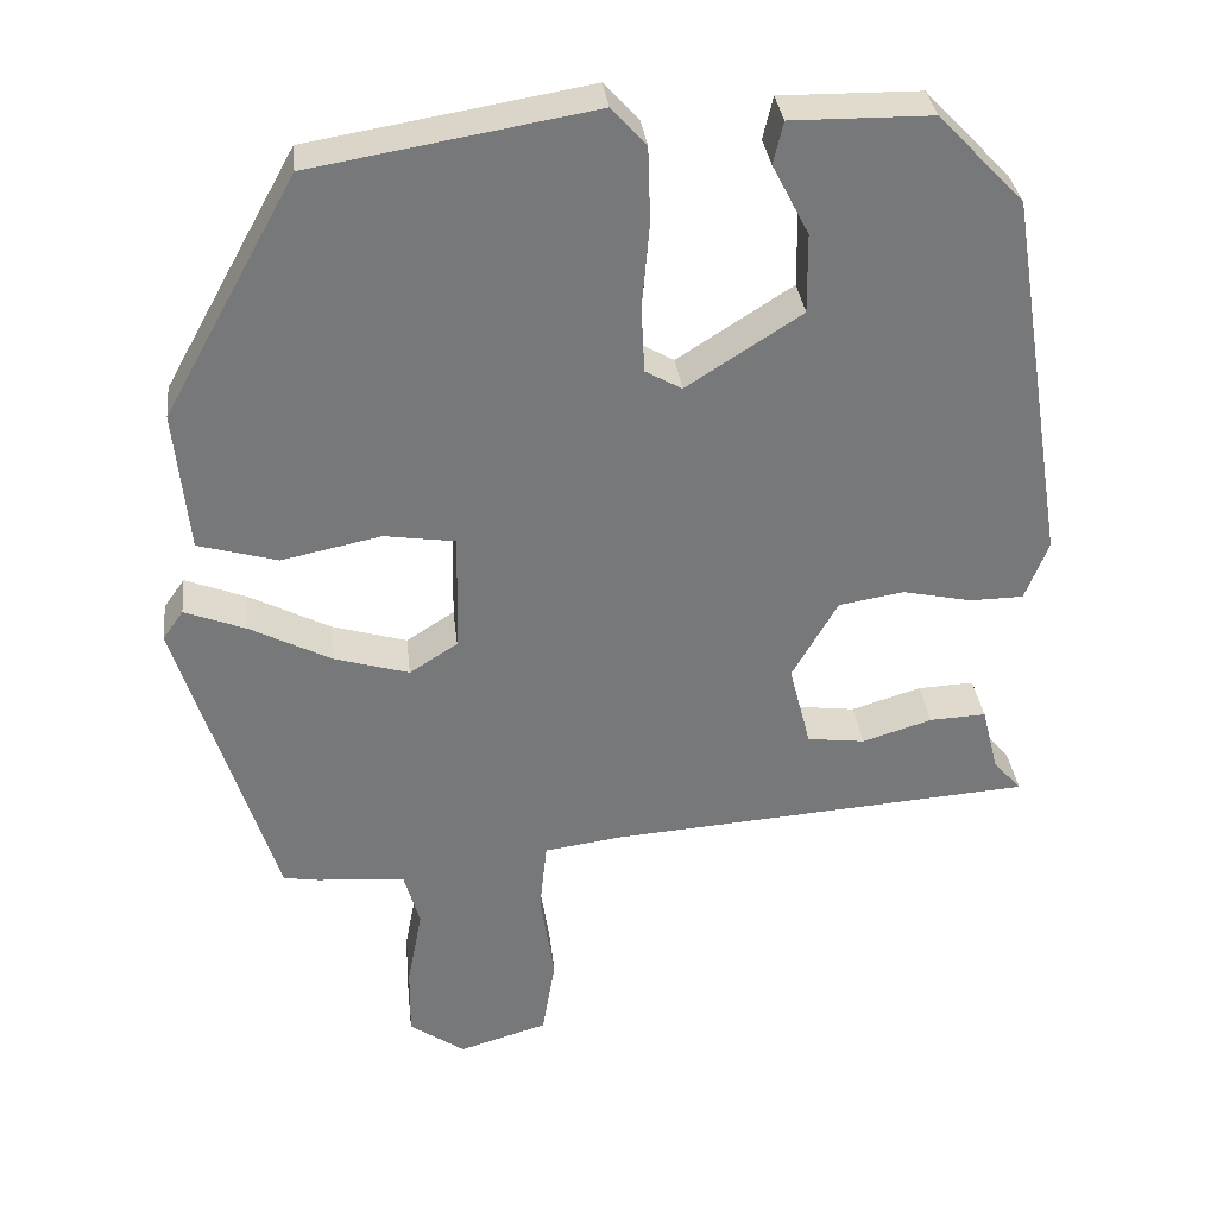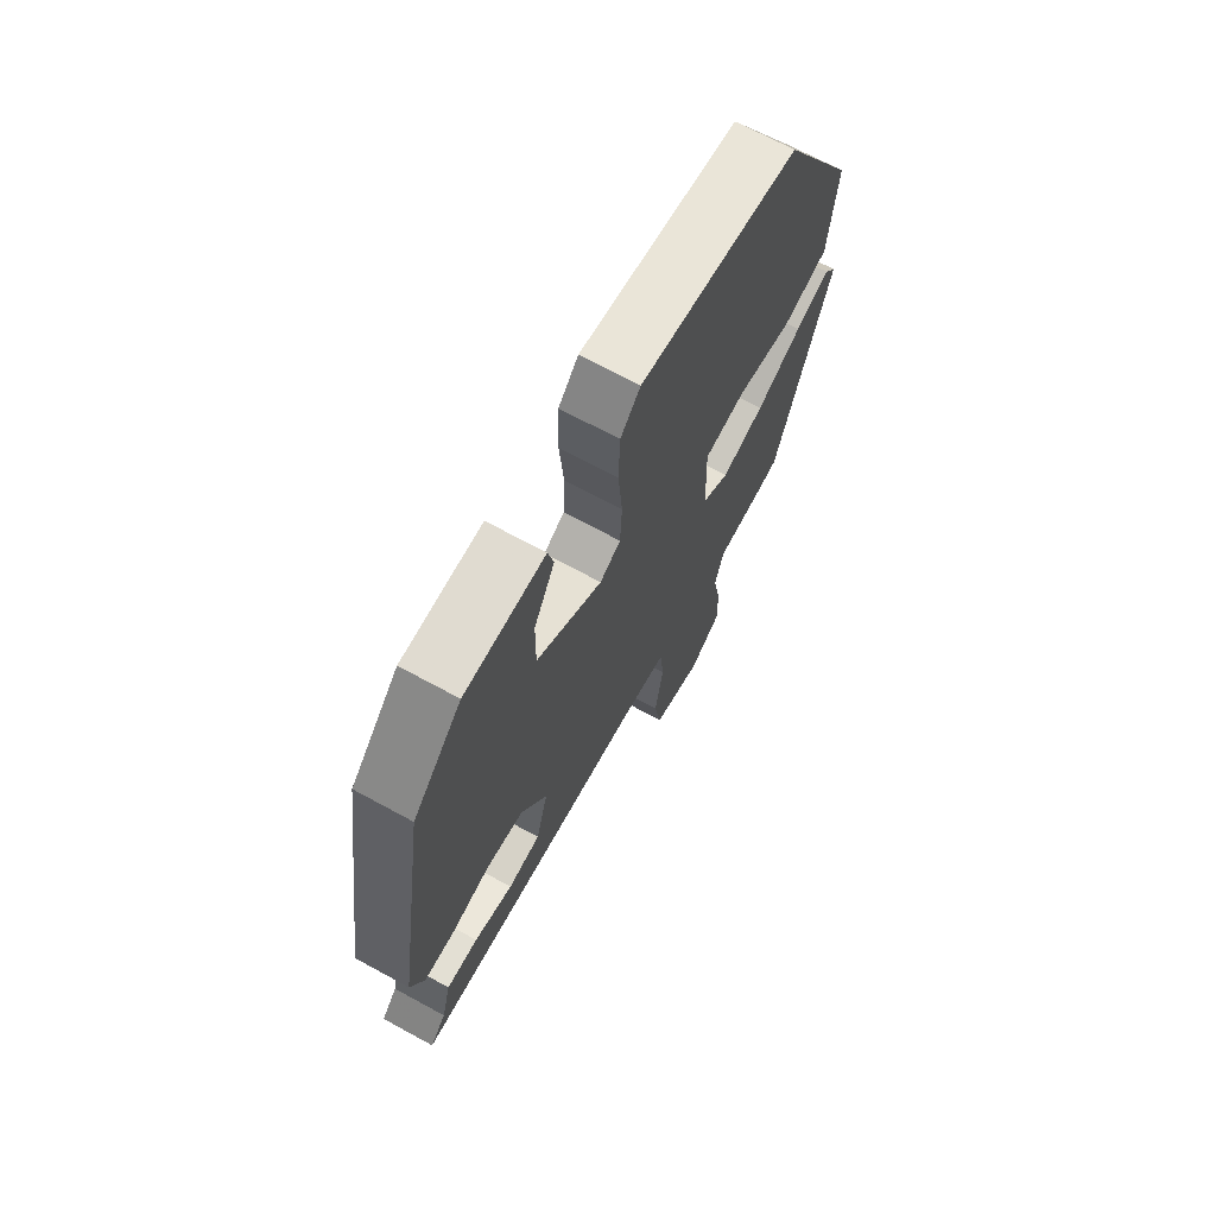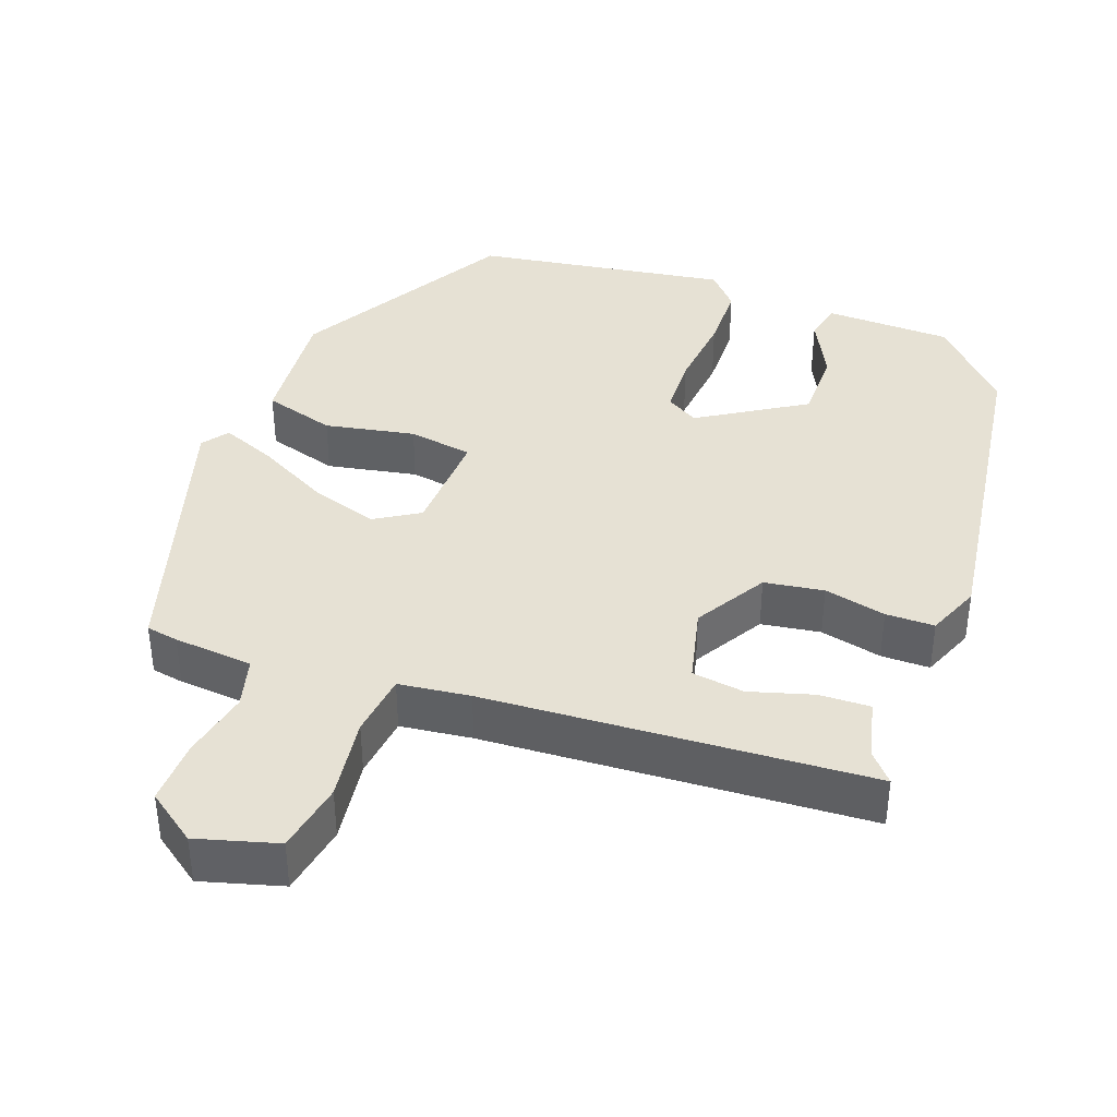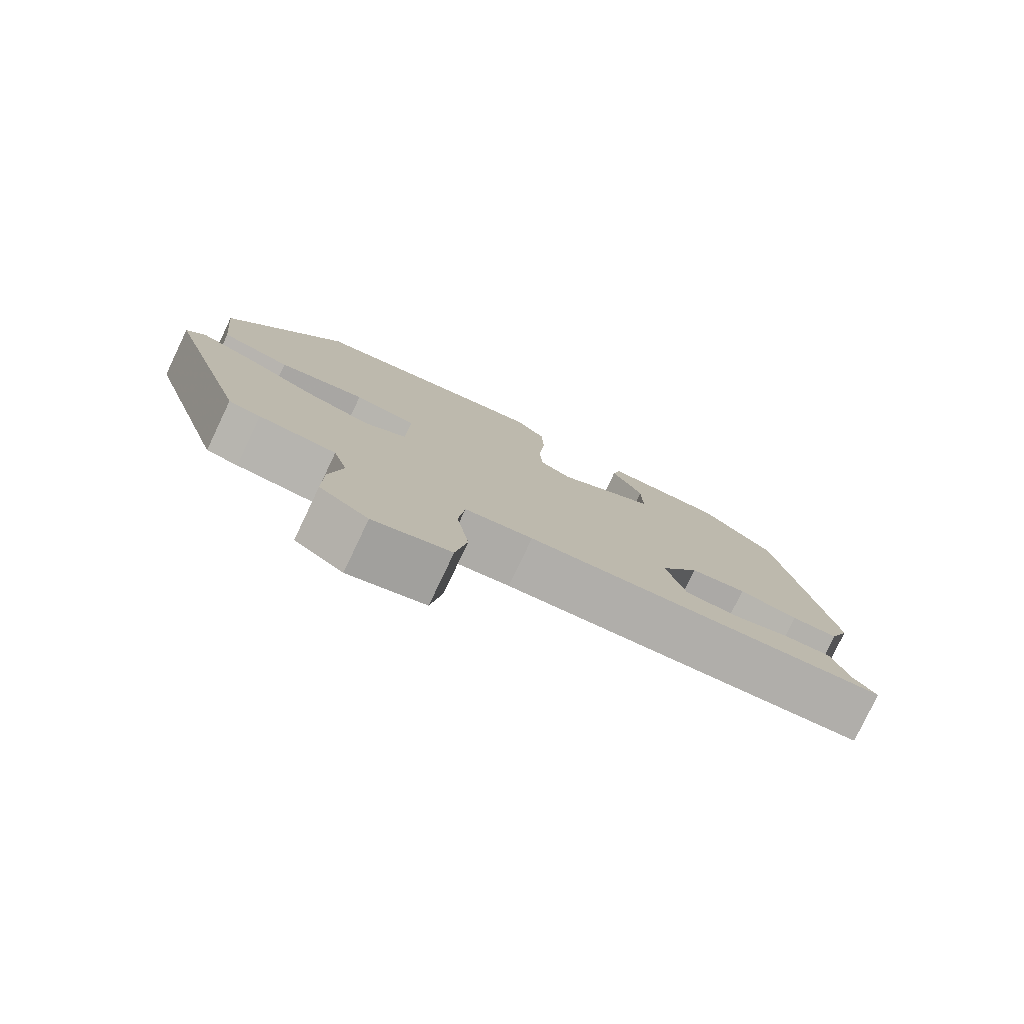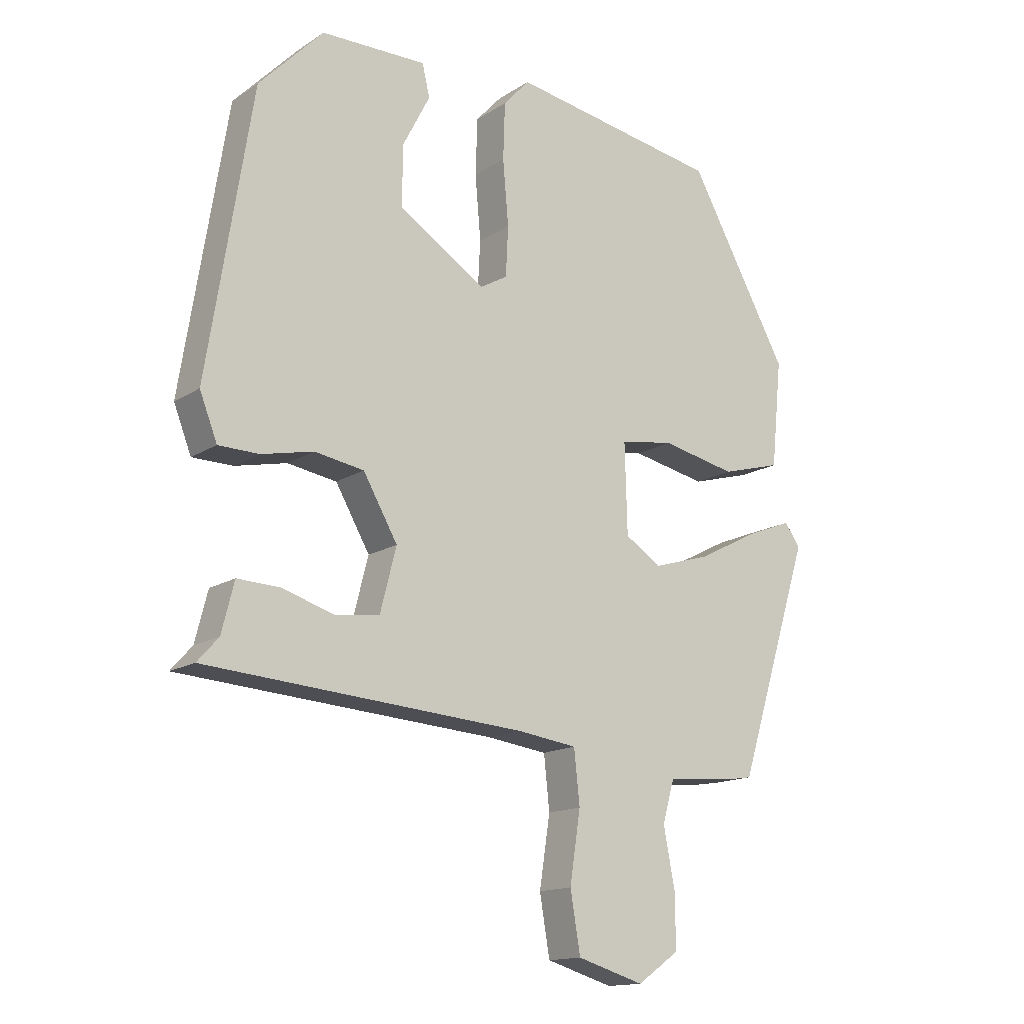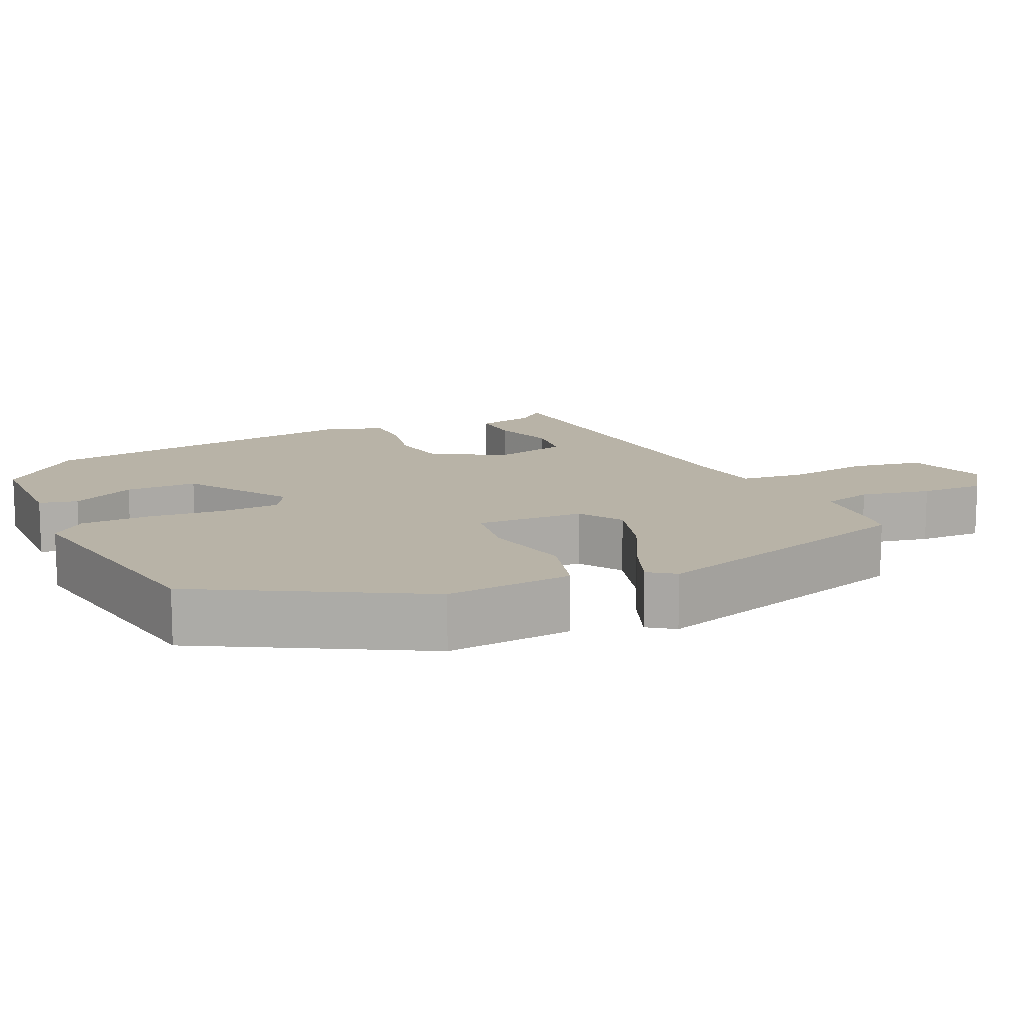
<metadata>
{"format":"obj","ext":"obj","renderer":"f3d","projection":"perspective","resolution":1024,"background":"white","views":[{"elev":33.1,"azim":173.6,"up":"+Z"},{"elev":69.5,"azim":-61.4,"up":"+Z"},{"elev":39.1,"azim":-159.1,"up":"+Y"},{"elev":-79.3,"azim":154.5,"up":"+Z"},{"elev":-14.8,"azim":-36.5,"up":"+Z"},{"elev":12.9,"azim":65.3,"up":"+Y"}]}
</metadata>
<code>
v 0.412 0.07 -0.487
v 0.369 0.07 -0.494
v 0.263 0.07 -0.502
v 0.244 0.07 -0.569
v 0.262 0.07 -0.663
v 0.263 0.07 -0.749
v 0.196 0.07 -0.796
v 0.089 0.07 -0.764
v 0.073 0.07 -0.669
v 0.09 0.07 -0.557
v 0.081 0.07 -0.472
v -0.014 0.07 -0.459
v -0.525 0.07 -0.422
v -0.491 0.07 -0.384
v -0.471 0.07 -0.305
v -0.403 0.07 -0.308
v -0.319 0.07 -0.334
v -0.249 0.07 -0.325
v -0.223 0.07 -0.224
v -0.278 0.07 -0.128
v -0.357 0.07 -0.115
v -0.44 0.07 -0.133
v -0.505 0.07 -0.132
v -0.533 0.07 -0.06
v -0.461 0.07 0.392
v -0.358 0.07 0.499
v -0.189 0.07 0.501
v -0.177 0.07 0.45
v -0.221 0.07 0.365
v -0.222 0.07 0.269
v -0.083 0.07 0.18
v -0.039 0.07 0.205
v -0.035 0.07 0.285
v -0.044 0.07 0.388
v -0.041 0.07 0.479
v 0.001 0.07 0.525
v 0.339 0.07 0.468
v 0.499 0.07 0.179
v 0.482 0.07 0.009
v 0.386 0.07 -0.018
v 0.266 0.07 0.007
v 0.18 0.07 -0.006
v 0.184 0.07 -0.15
v 0.242 0.07 -0.187
v 0.333 0.07 -0.16
v 0.43 0.07 -0.11
v 0.504 0.07 -0.081
v 0.529 0.07 -0.116
v 0.412 0 -0.487
v 0.369 0 -0.494
v 0.263 0 -0.502
v 0.244 0 -0.569
v 0.262 0 -0.663
v 0.263 0 -0.749
v 0.196 0 -0.796
v 0.089 0 -0.764
v 0.073 0 -0.669
v 0.09 0 -0.557
v 0.081 0 -0.472
v -0.014 0 -0.459
v -0.525 0 -0.422
v -0.491 0 -0.384
v -0.471 0 -0.305
v -0.403 0 -0.308
v -0.319 0 -0.334
v -0.249 0 -0.325
v -0.223 0 -0.224
v -0.278 0 -0.128
v -0.357 0 -0.115
v -0.44 0 -0.133
v -0.505 0 -0.132
v -0.533 0 -0.06
v -0.461 0 0.392
v -0.358 0 0.499
v -0.189 0 0.501
v -0.177 0 0.45
v -0.221 0 0.365
v -0.222 0 0.269
v -0.083 0 0.18
v -0.039 0 0.205
v -0.035 0 0.285
v -0.044 0 0.388
v -0.041 0 0.479
v 0.001 0 0.525
v 0.339 0 0.468
v 0.499 0 0.179
v 0.482 0 0.009
v 0.386 0 -0.018
v 0.266 0 0.007
v 0.18 0 -0.006
v 0.184 0 -0.15
v 0.242 0 -0.187
v 0.333 0 -0.16
v 0.43 0 -0.11
v 0.504 0 -0.081
v 0.529 0 -0.116
f 45 46 47 48
f 44 45 48 1
f 43 44 1 2
f 38 39 40 41
f 38 41 42
f 37 38 42
f 36 37 42
f 33 34 35 36
f 32 33 36 42
f 31 32 42 43
f 26 27 28 29
f 26 29 30
f 25 26 30
f 21 22 23 24
f 20 21 24 25
f 19 20 25 30
f 14 15 16 17
f 12 13 14 17
f 11 12 17 18
f 7 8 9 10
f 7 10 11
f 4 5 6 7
f 4 7 11
f 3 4 11
f 19 30 31 43
f 11 18 19 43
f 2 3 11 43
f 96 95 94 93
f 49 96 93 92
f 50 49 92 91
f 89 88 87 86
f 90 89 86
f 90 86 85
f 90 85 84
f 84 83 82 81
f 90 84 81 80
f 91 90 80 79
f 77 76 75 74
f 78 77 74
f 78 74 73
f 72 71 70 69
f 73 72 69 68
f 78 73 68 67
f 65 64 63 62
f 65 62 61 60
f 66 65 60 59
f 58 57 56 55
f 59 58 55
f 55 54 53 52
f 59 55 52
f 59 52 51
f 91 79 78 67
f 91 67 66 59
f 91 59 51 50
f 1 49 50 2
f 2 50 51 3
f 3 51 52 4
f 4 52 53 5
f 5 53 54 6
f 6 54 55 7
f 7 55 56 8
f 8 56 57 9
f 9 57 58 10
f 10 58 59 11
f 11 59 60 12
f 12 60 61 13
f 13 61 62 14
f 14 62 63 15
f 15 63 64 16
f 16 64 65 17
f 17 65 66 18
f 18 66 67 19
f 19 67 68 20
f 20 68 69 21
f 21 69 70 22
f 22 70 71 23
f 23 71 72 24
f 24 72 73 25
f 25 73 74 26
f 26 74 75 27
f 27 75 76 28
f 28 76 77 29
f 29 77 78 30
f 30 78 79 31
f 31 79 80 32
f 32 80 81 33
f 33 81 82 34
f 34 82 83 35
f 35 83 84 36
f 36 84 85 37
f 37 85 86 38
f 38 86 87 39
f 39 87 88 40
f 40 88 89 41
f 41 89 90 42
f 42 90 91 43
f 43 91 92 44
f 44 92 93 45
f 45 93 94 46
f 46 94 95 47
f 47 95 96 48
f 48 96 49 1

</code>
